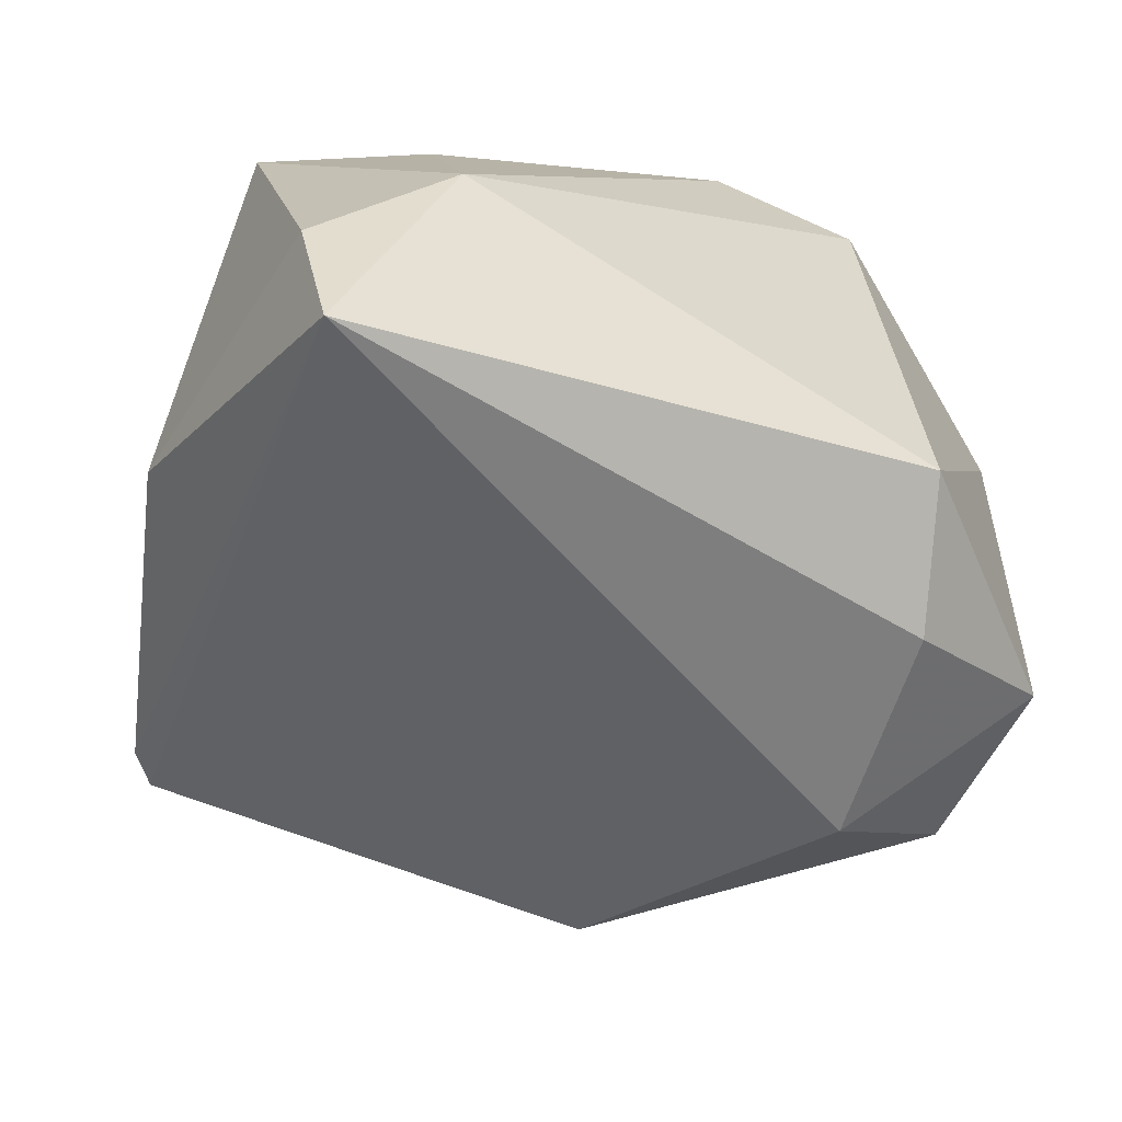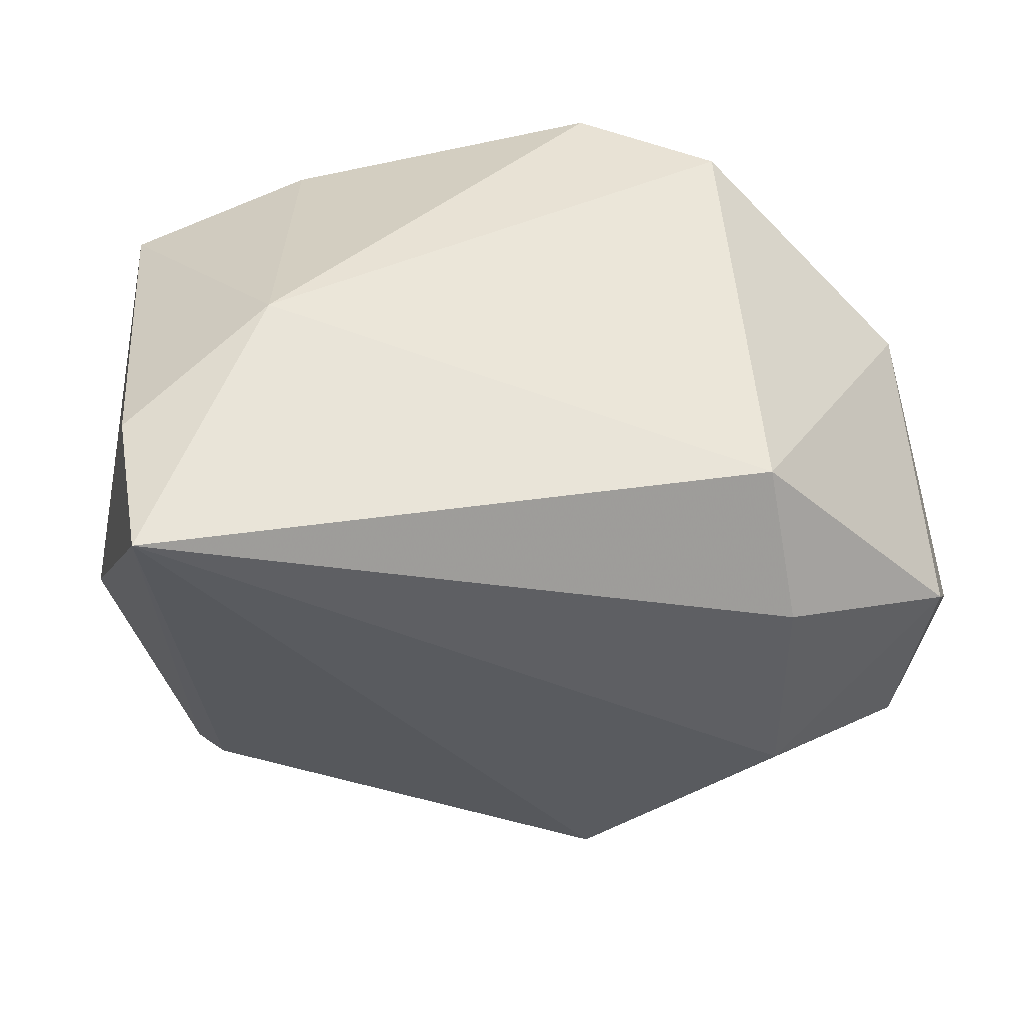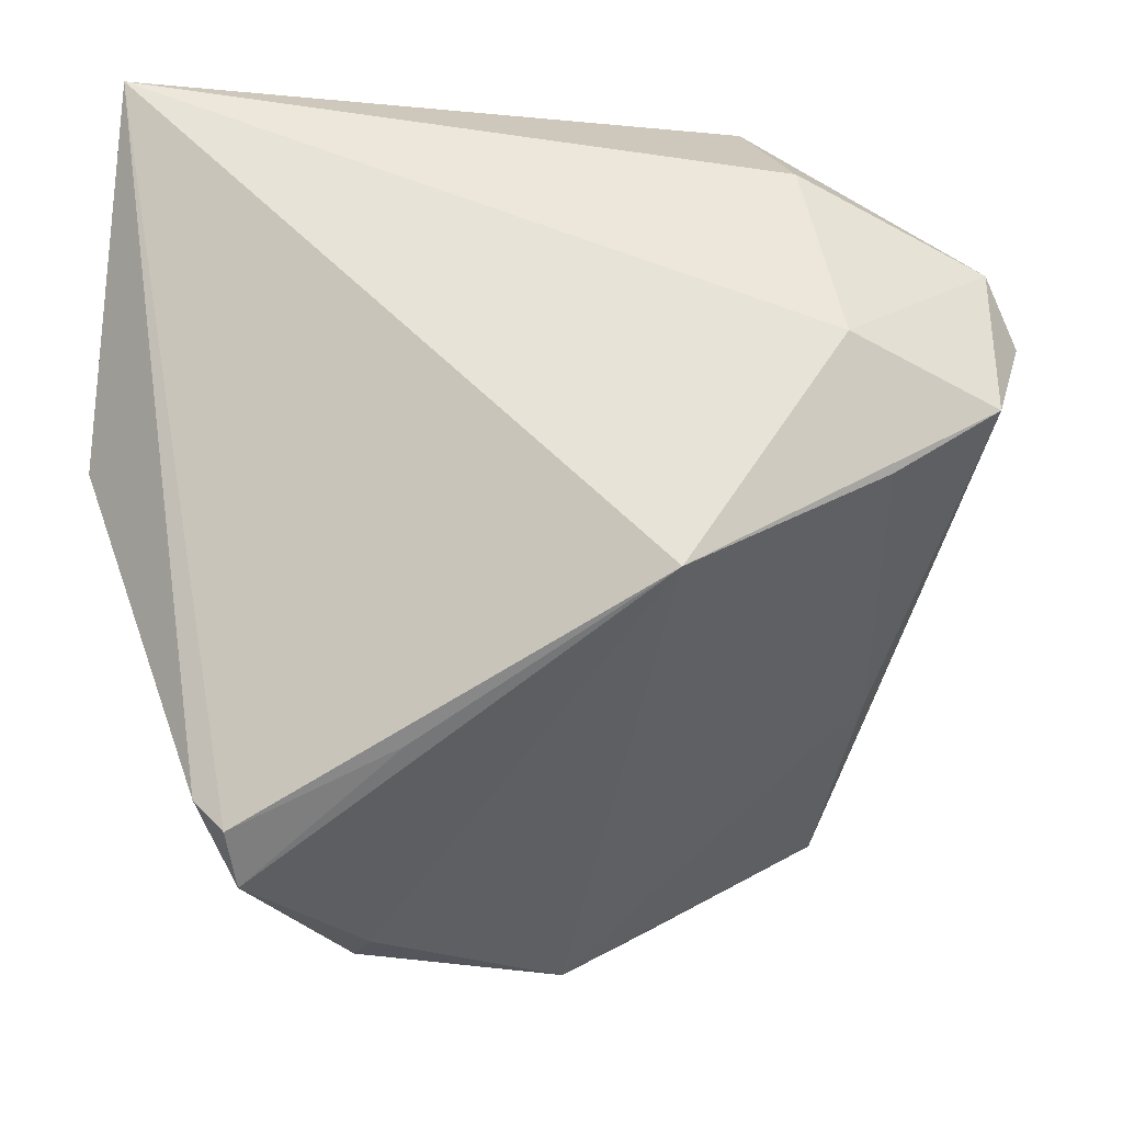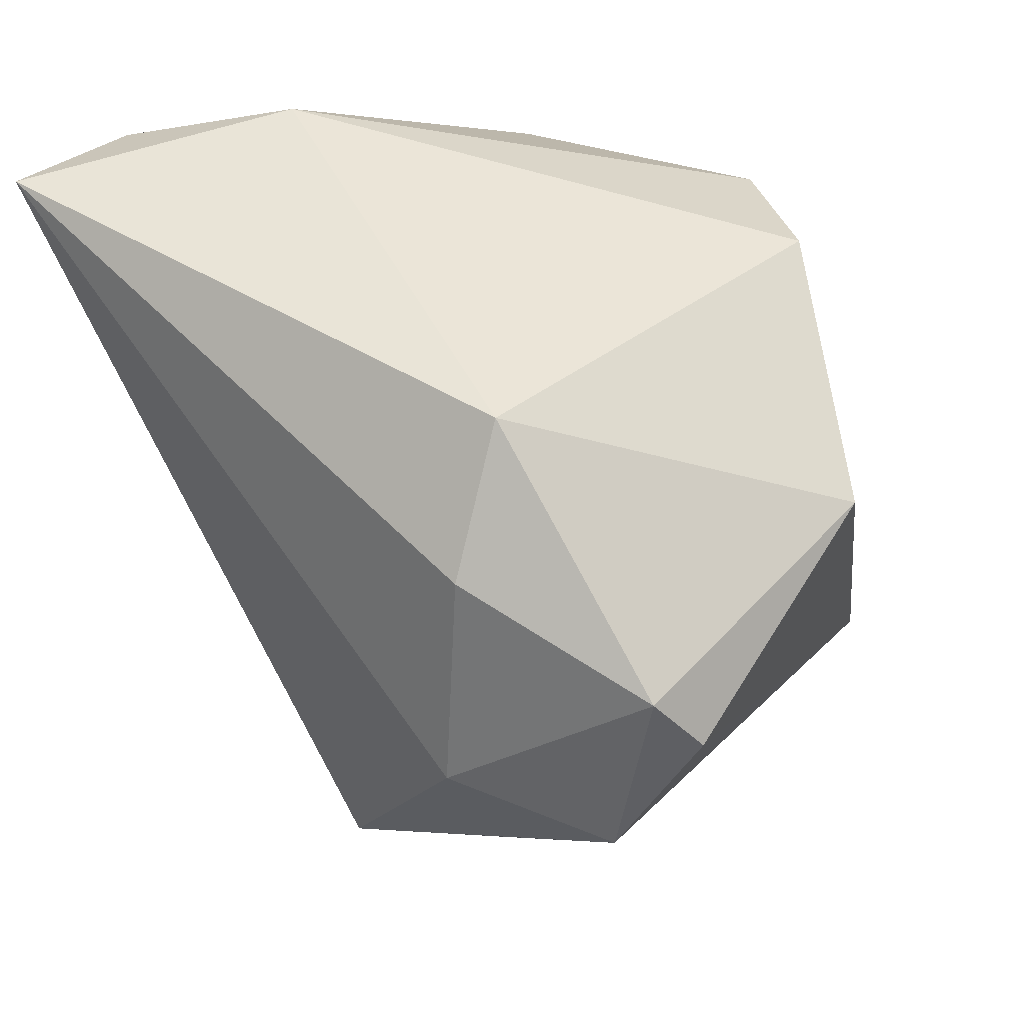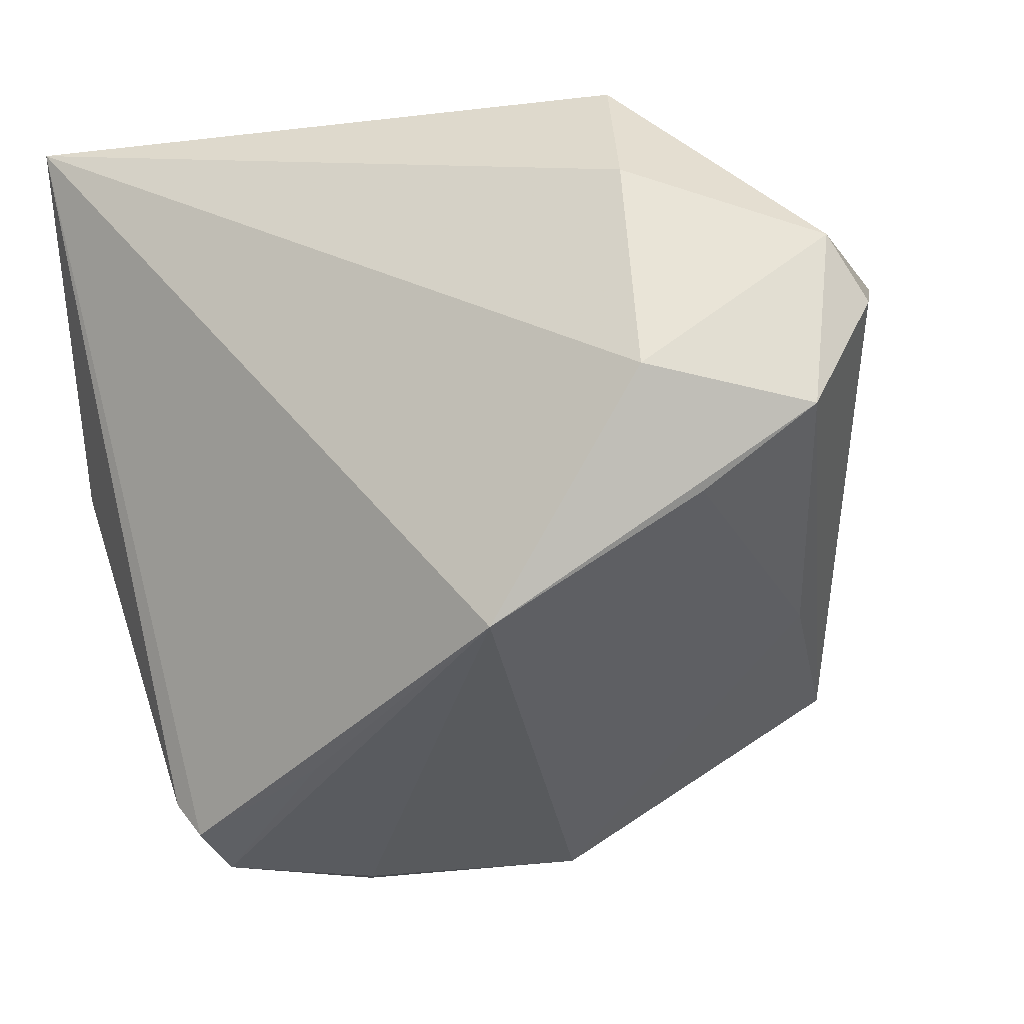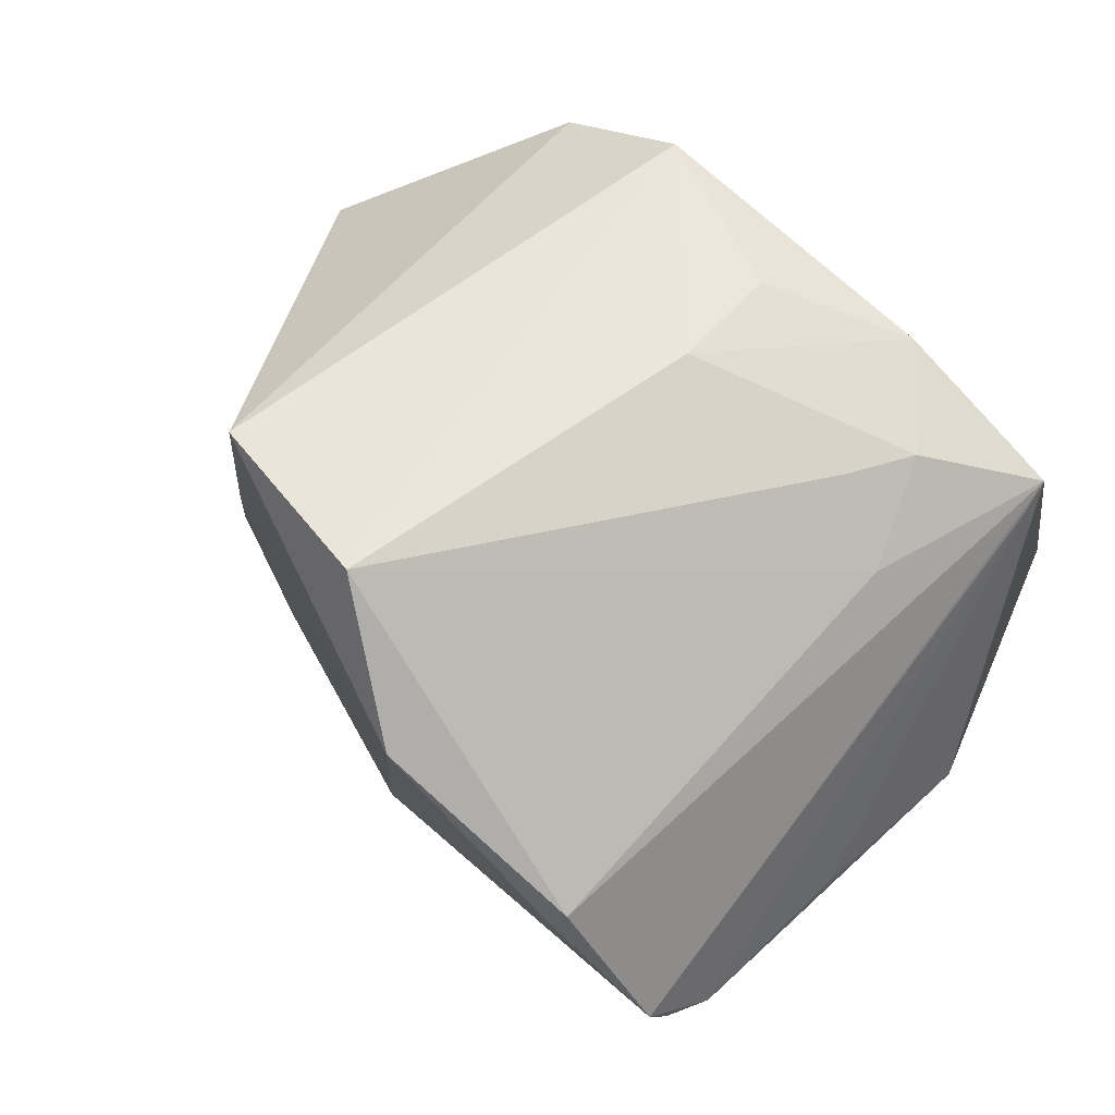
<metadata>
{"format":"obj","ext":"obj","renderer":"f3d","projection":"perspective","resolution":1024,"background":"white","views":[{"elev":-50.3,"azim":152.1,"up":"+Z"},{"elev":-32.6,"azim":170.2,"up":"+Z"},{"elev":-29.4,"azim":-177.6,"up":"+Y"},{"elev":45.9,"azim":-130.3,"up":"+Y"},{"elev":-12.3,"azim":-155.9,"up":"+Y"},{"elev":56.9,"azim":26.0,"up":"+Z"}]}
</metadata>
<code>
v 0.0324 0.03903 -0.002931
v -0.0258 0.03903 -0.01921
v 0.04825 0.01461 0.02329
v 0.01989 -0.05279 0.00894
v 0.04494 0.03659 -0.03509
v 0.04925 -0.004157 -0.01565
v -0.04025 -0.01356 -0.02755
v -0.0175 -0.02857 -0.03509
v -0.03149 0.02492 -0.02974
v -0.05658 0.009789 -0.01558
v 0.02862 0.02046 0.03209
v -0.02223 0.03459 0.03061
v -0.006274 0.03023 0.03856
v 0.04173 -0.02465 -0.01421
v 0.01099 0.01624 0.0375
v 0.03559 -0.005618 0.02358
v -0.002848 -0.0503 0.02352
v 0.03097 -0.04866 -0.01601
v 0.01157 -0.04182 -0.02178
v 0.008019 0.002204 0.03883
v -0.03905 -0.02145 0.01144
v 0.04748 0.03363 -0.01778
v -0.03585 -0.0001656 -0.03509
v 0.03473 0.006715 0.03009
v 0.03457 -0.0448 -0.0157
v 0.0286 2.124e-05 0.03103
v 0.03023 -0.05223 -0.009411
v 0.04754 0.01115 0.02107
v 0.01772 -0.0528 0.005261
v -0.05316 0.01699 -0.02022
v -0.05278 -0.004059 -0.02462
v -0.01254 -0.03938 0.03837
v -0.04841 0.02115 0.01494
v -0.03316 -0.02866 0.03725
f 18 8 5
f 10 34 33
f 17 34 21
f 5 2 1
f 11 1 13
f 3 1 11
f 5 1 22
f 22 1 3
f 6 5 22
f 22 3 6
f 13 1 12
f 12 1 2
f 2 33 12
f 12 34 13
f 12 33 34
f 32 34 17
f 13 34 32
f 32 20 13
f 31 34 10
f 31 21 34
f 5 8 23
f 8 31 23
f 9 2 5
f 5 23 9
f 17 8 29
f 8 27 29
f 8 18 19
f 19 27 8
f 18 27 19
f 6 3 28
f 3 27 28
f 25 27 18
f 25 5 6
f 25 18 5
f 25 28 27
f 13 20 15
f 15 11 13
f 20 11 15
f 3 11 24
f 24 11 20
f 7 31 8
f 21 31 7
f 7 8 17
f 17 21 7
f 2 9 30
f 30 31 10
f 10 33 30
f 30 33 2
f 30 23 31
f 30 9 23
f 4 27 3
f 4 29 27
f 17 29 4
f 4 32 17
f 6 28 14
f 14 25 6
f 28 25 14
f 20 32 26
f 26 24 20
f 3 24 16
f 16 4 3
f 24 26 16
f 32 4 16
f 16 26 32

</code>
